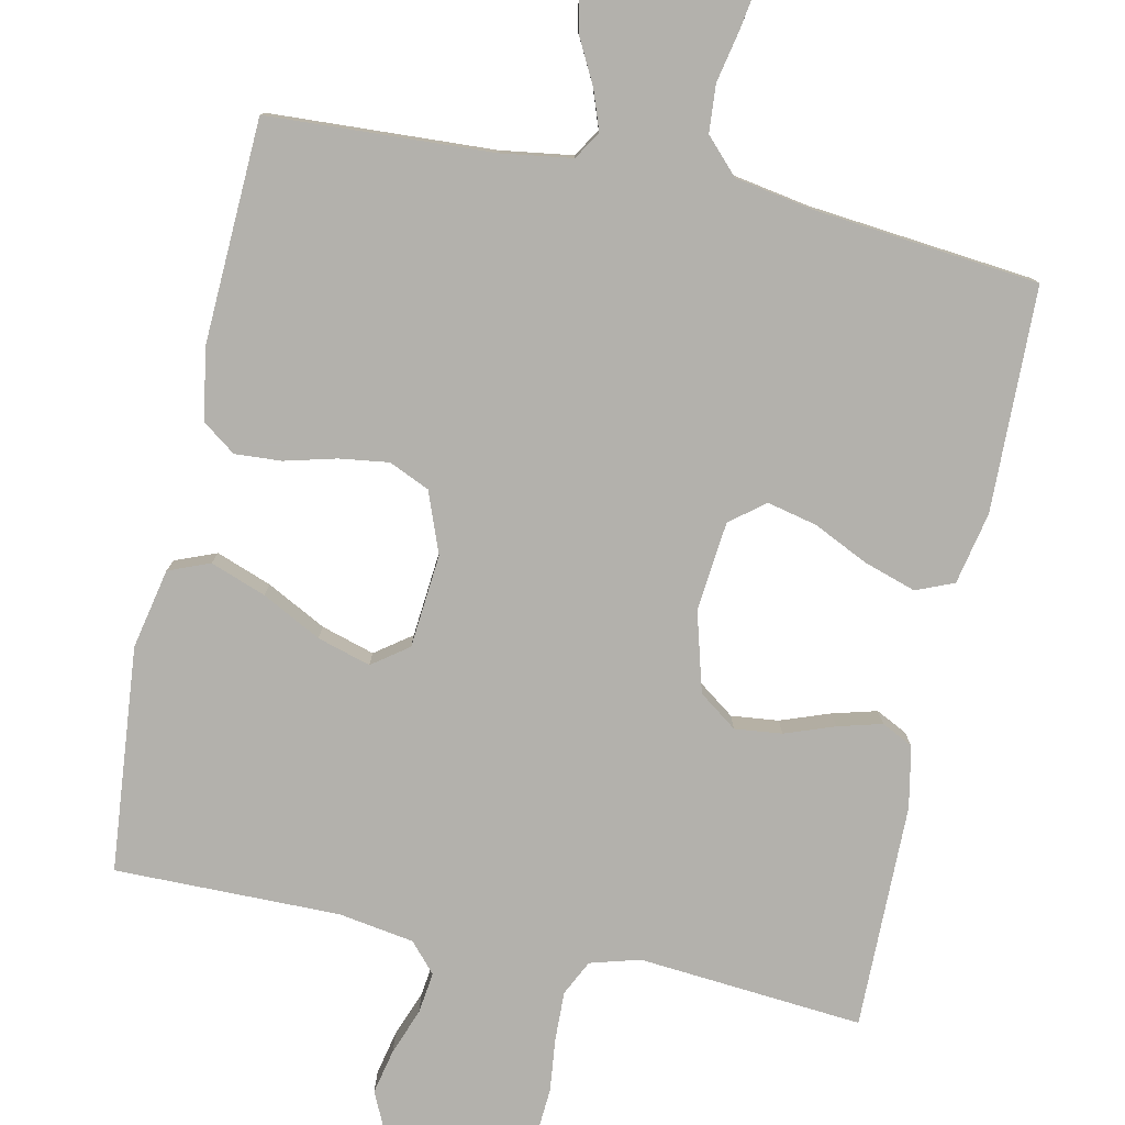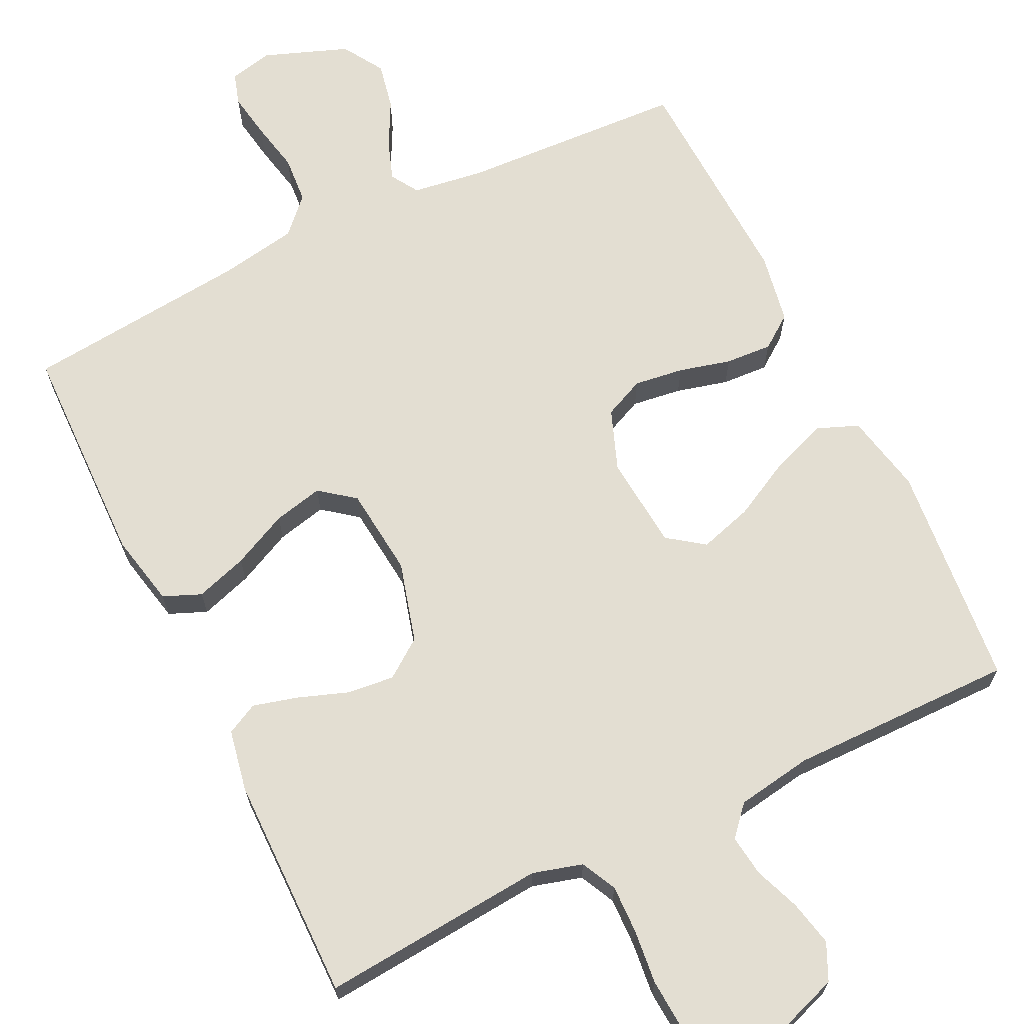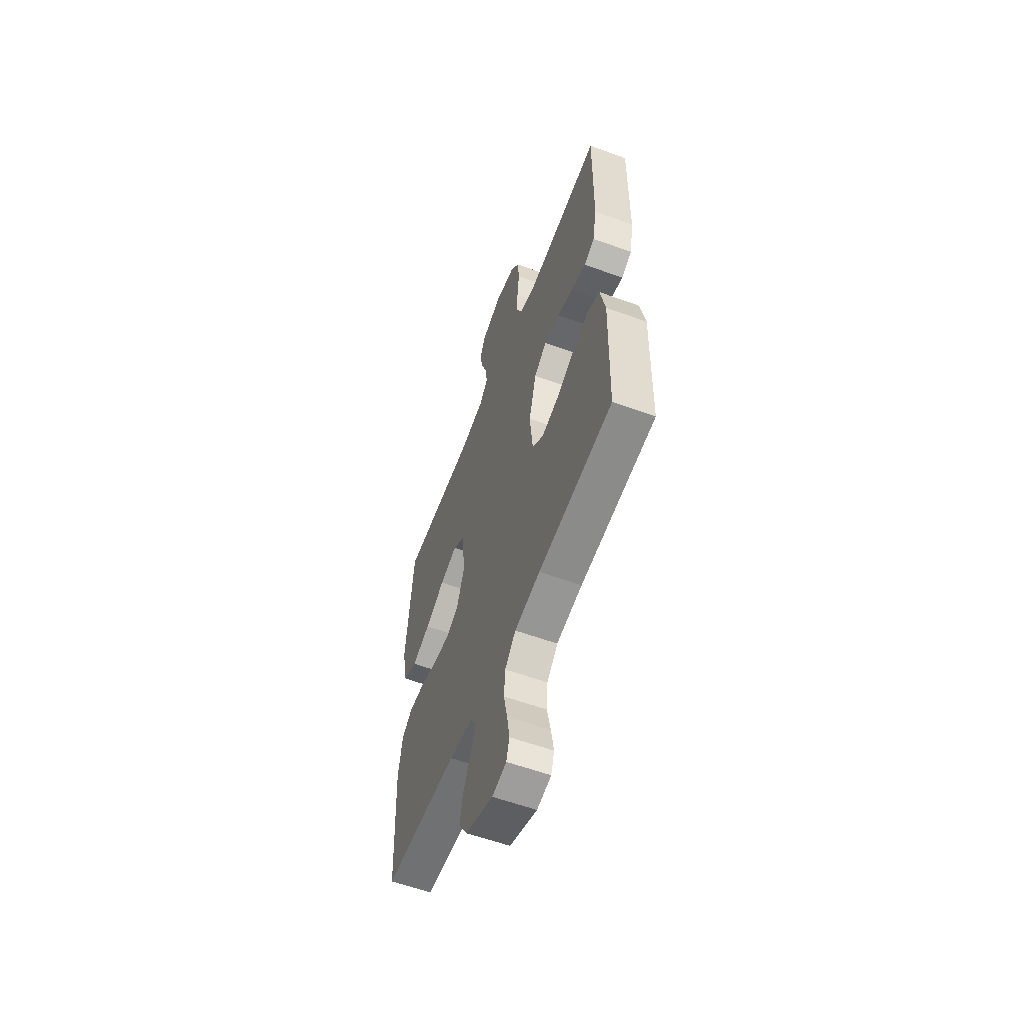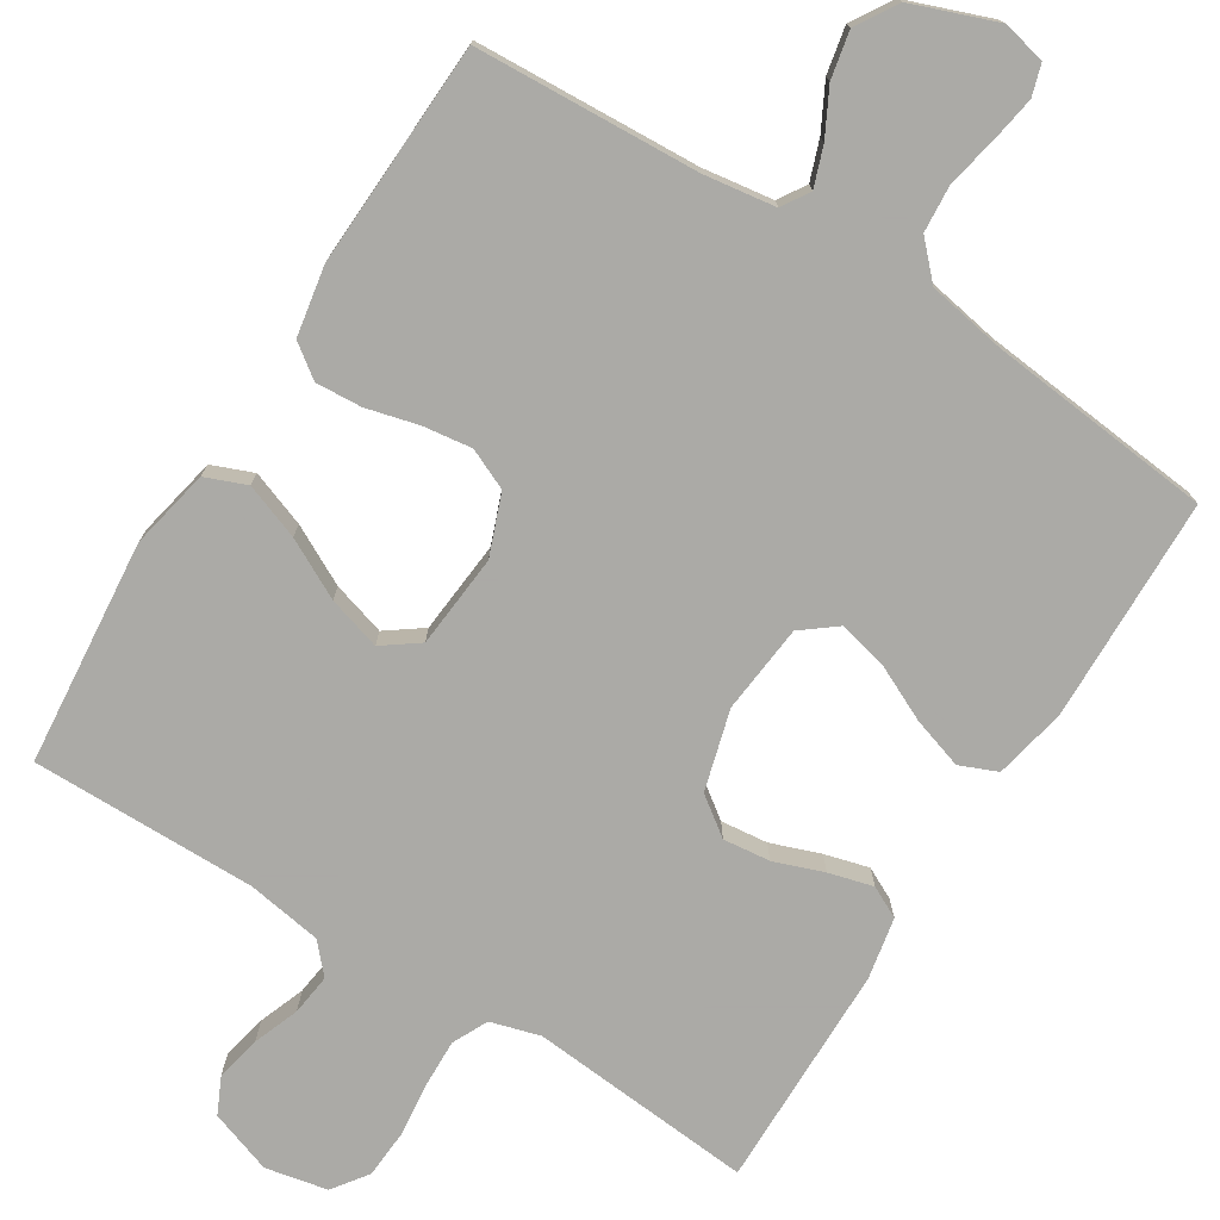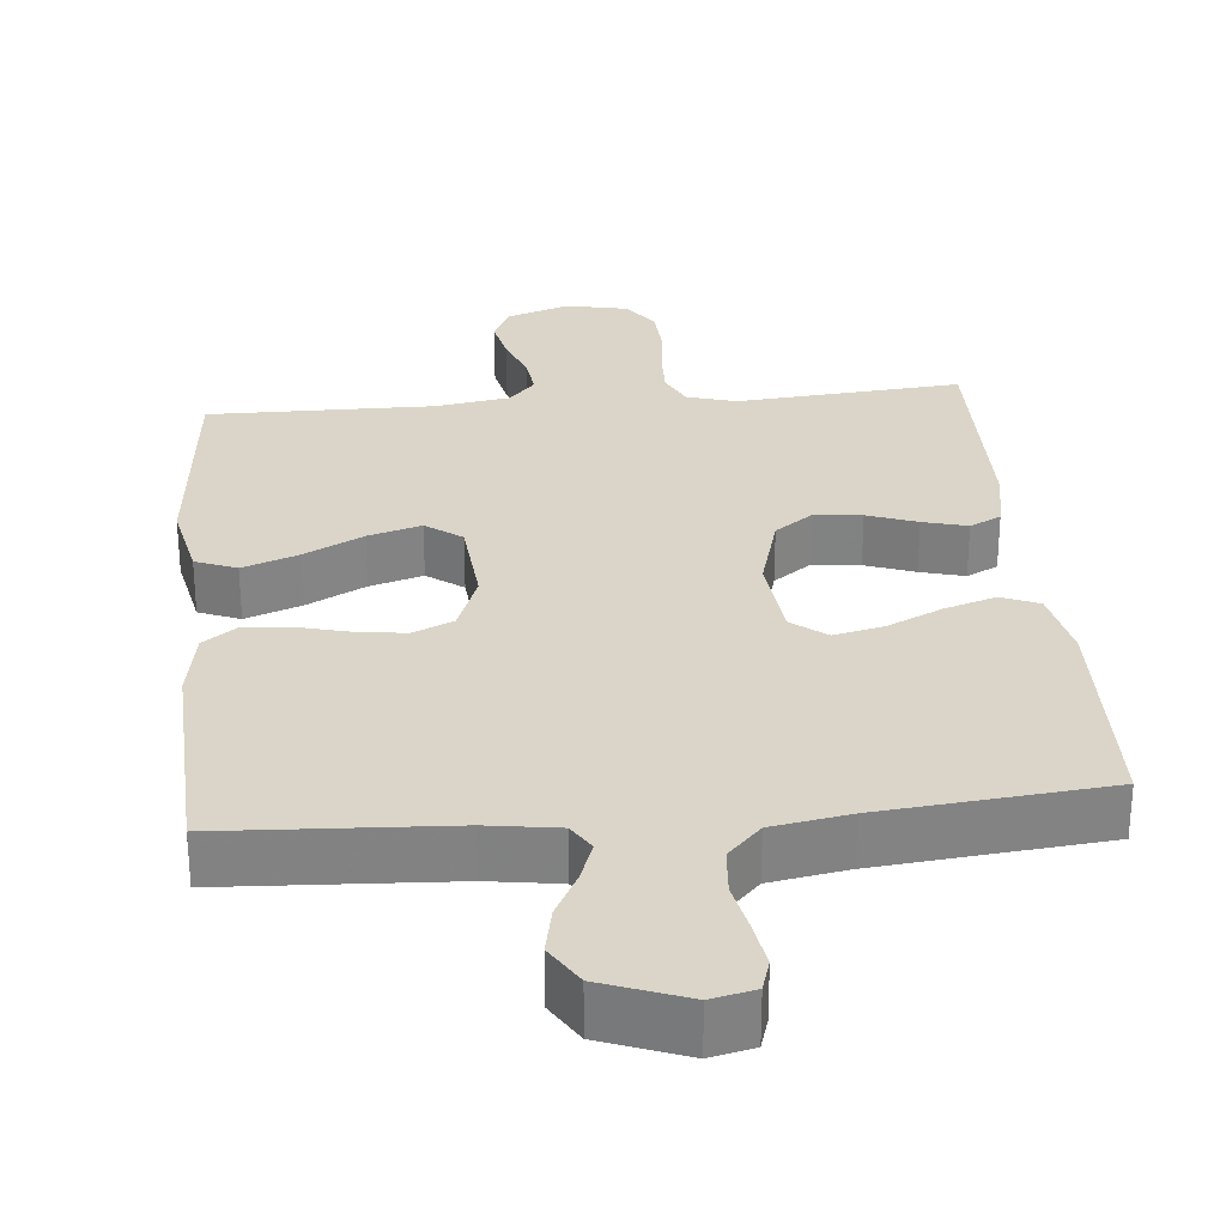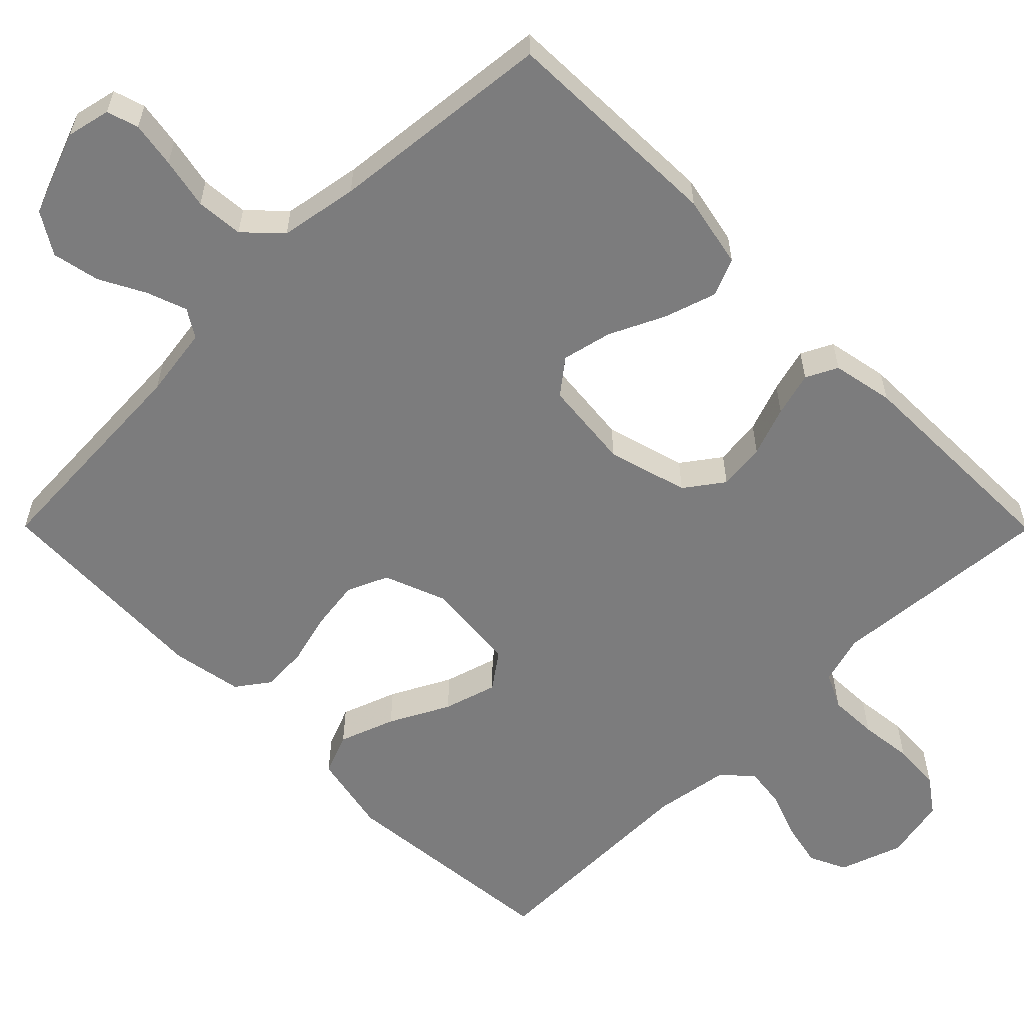
<metadata>
{"format":"obj","ext":"obj","renderer":"f3d","projection":"perspective","resolution":1024,"background":"white","views":[{"elev":-79.1,"azim":167.9,"up":"+Y"},{"elev":67.5,"azim":-26.1,"up":"+Y"},{"elev":-58.2,"azim":-110.7,"up":"+Z"},{"elev":-75.7,"azim":147.9,"up":"+Y"},{"elev":29.3,"azim":174.7,"up":"+Y"},{"elev":-58.8,"azim":-135.2,"up":"+Y"}]}
</metadata>
<code>
v 0.5 0.07 0.5
v 0.529 0.07 0.2
v 0.507 0.07 0.093
v 0.452 0.07 0.071
v 0.378 0.07 0.098
v 0.299 0.07 0.139
v 0.228 0.07 0.16
v 0.18 0.07 0.125
v 0.169 0.07 0
v 0.2 0.07 -0.081
v 0.254 0.07 -0.105
v 0.32 0.07 -0.096
v 0.389 0.07 -0.078
v 0.451 0.07 -0.074
v 0.495 0.07 -0.106
v 0.512 0.07 -0.2
v 0.5 0.07 -0.5
v 0.2 0.07 -0.516
v 0.105 0.07 -0.53
v 0.082 0.07 -0.567
v 0.101 0.07 -0.62
v 0.133 0.07 -0.681
v 0.146 0.07 -0.744
v 0.112 0.07 -0.799
v 0 0.07 -0.841
v -0.058 0.07 -0.828
v -0.071 0.07 -0.786
v -0.061 0.07 -0.725
v -0.047 0.07 -0.657
v -0.052 0.07 -0.594
v -0.096 0.07 -0.548
v -0.2 0.07 -0.53
v -0.5 0.07 -0.5
v -0.507 0.07 -0.2
v -0.487 0.07 -0.104
v -0.437 0.07 -0.083
v -0.368 0.07 -0.105
v -0.294 0.07 -0.14
v -0.228 0.07 -0.155
v -0.182 0.07 -0.119
v -0.17 0.07 0
v -0.2 0.07 0.107
v -0.251 0.07 0.144
v -0.314 0.07 0.137
v -0.38 0.07 0.113
v -0.439 0.07 0.097
v -0.481 0.07 0.118
v -0.497 0.07 0.2
v -0.5 0.07 0.5
v -0.2 0.07 0.475
v -0.134 0.07 0.494
v -0.111 0.07 0.541
v -0.113 0.07 0.606
v -0.121 0.07 0.677
v -0.117 0.07 0.742
v -0.083 0.07 0.789
v 0 0.07 0.806
v 0.084 0.07 0.777
v 0.107 0.07 0.728
v 0.094 0.07 0.668
v 0.071 0.07 0.607
v 0.064 0.07 0.552
v 0.099 0.07 0.513
v 0.2 0.07 0.497
v 0.5 0 0.5
v 0.529 0 0.2
v 0.507 0 0.093
v 0.452 0 0.071
v 0.378 0 0.098
v 0.299 0 0.139
v 0.228 0 0.16
v 0.18 0 0.125
v 0.169 0 0
v 0.2 0 -0.081
v 0.254 0 -0.105
v 0.32 0 -0.096
v 0.389 0 -0.078
v 0.451 0 -0.074
v 0.495 0 -0.106
v 0.512 0 -0.2
v 0.5 0 -0.5
v 0.2 0 -0.516
v 0.105 0 -0.53
v 0.082 0 -0.567
v 0.101 0 -0.62
v 0.133 0 -0.681
v 0.146 0 -0.744
v 0.112 0 -0.799
v 0 0 -0.841
v -0.058 0 -0.828
v -0.071 0 -0.786
v -0.061 0 -0.725
v -0.047 0 -0.657
v -0.052 0 -0.594
v -0.096 0 -0.548
v -0.2 0 -0.53
v -0.5 0 -0.5
v -0.507 0 -0.2
v -0.487 0 -0.104
v -0.437 0 -0.083
v -0.368 0 -0.105
v -0.294 0 -0.14
v -0.228 0 -0.155
v -0.182 0 -0.119
v -0.17 0 0
v -0.2 0 0.107
v -0.251 0 0.144
v -0.314 0 0.137
v -0.38 0 0.113
v -0.439 0 0.097
v -0.481 0 0.118
v -0.497 0 0.2
v -0.5 0 0.5
v -0.2 0 0.475
v -0.134 0 0.494
v -0.111 0 0.541
v -0.113 0 0.606
v -0.121 0 0.677
v -0.117 0 0.742
v -0.083 0 0.789
v 0 0 0.806
v 0.084 0 0.777
v 0.107 0 0.728
v 0.094 0 0.668
v 0.071 0 0.607
v 0.064 0 0.552
v 0.099 0 0.513
v 0.2 0 0.497
f 58 59 60 61
f 58 61 62
f 57 58 62
f 56 57 62
f 53 54 55 56
f 52 53 56 62
f 51 52 62 63
f 47 48 49 50
f 44 45 46 47
f 44 47 50 51
f 35 36 37 38
f 35 38 39
f 32 33 34 35
f 31 32 35 39
f 30 31 39 40
f 26 27 28 29
f 24 25 26 29
f 24 29 30
f 21 22 23 24
f 20 21 24 30
f 19 20 30 40
f 15 16 17 18
f 12 13 14 15
f 11 12 15 18
f 10 11 18 19
f 3 4 5 6
f 3 6 7
f 64 1 2 3
f 64 3 7
f 63 64 7 8
f 43 44 51 63
f 42 43 63 8
f 41 42 8 9
f 19 40 41
f 9 10 19 41
f 125 124 123 122
f 126 125 122
f 126 122 121
f 126 121 120
f 120 119 118 117
f 126 120 117 116
f 127 126 116 115
f 114 113 112 111
f 111 110 109 108
f 115 114 111 108
f 102 101 100 99
f 103 102 99
f 99 98 97 96
f 103 99 96 95
f 104 103 95 94
f 93 92 91 90
f 93 90 89 88
f 94 93 88
f 88 87 86 85
f 94 88 85 84
f 104 94 84 83
f 82 81 80 79
f 79 78 77 76
f 82 79 76 75
f 83 82 75 74
f 70 69 68 67
f 71 70 67
f 67 66 65 128
f 71 67 128
f 72 71 128 127
f 127 115 108 107
f 72 127 107 106
f 73 72 106 105
f 105 104 83
f 105 83 74 73
f 1 65 66 2
f 2 66 67 3
f 3 67 68 4
f 4 68 69 5
f 5 69 70 6
f 6 70 71 7
f 7 71 72 8
f 8 72 73 9
f 9 73 74 10
f 10 74 75 11
f 11 75 76 12
f 12 76 77 13
f 13 77 78 14
f 14 78 79 15
f 15 79 80 16
f 16 80 81 17
f 17 81 82 18
f 18 82 83 19
f 19 83 84 20
f 20 84 85 21
f 21 85 86 22
f 22 86 87 23
f 23 87 88 24
f 24 88 89 25
f 25 89 90 26
f 26 90 91 27
f 27 91 92 28
f 28 92 93 29
f 29 93 94 30
f 30 94 95 31
f 31 95 96 32
f 32 96 97 33
f 33 97 98 34
f 34 98 99 35
f 35 99 100 36
f 36 100 101 37
f 37 101 102 38
f 38 102 103 39
f 39 103 104 40
f 40 104 105 41
f 41 105 106 42
f 42 106 107 43
f 43 107 108 44
f 44 108 109 45
f 45 109 110 46
f 46 110 111 47
f 47 111 112 48
f 48 112 113 49
f 49 113 114 50
f 50 114 115 51
f 51 115 116 52
f 52 116 117 53
f 53 117 118 54
f 54 118 119 55
f 55 119 120 56
f 56 120 121 57
f 57 121 122 58
f 58 122 123 59
f 59 123 124 60
f 60 124 125 61
f 61 125 126 62
f 62 126 127 63
f 63 127 128 64
f 64 128 65 1

</code>
